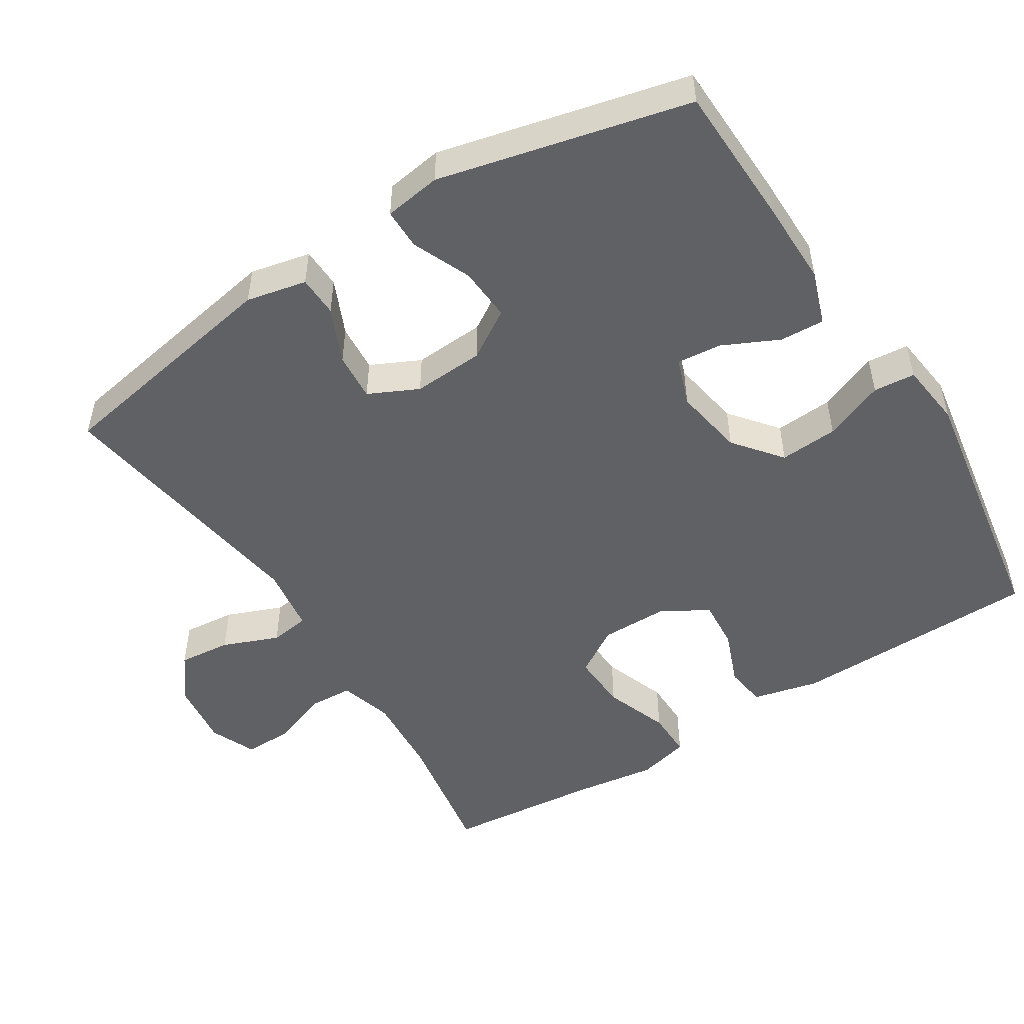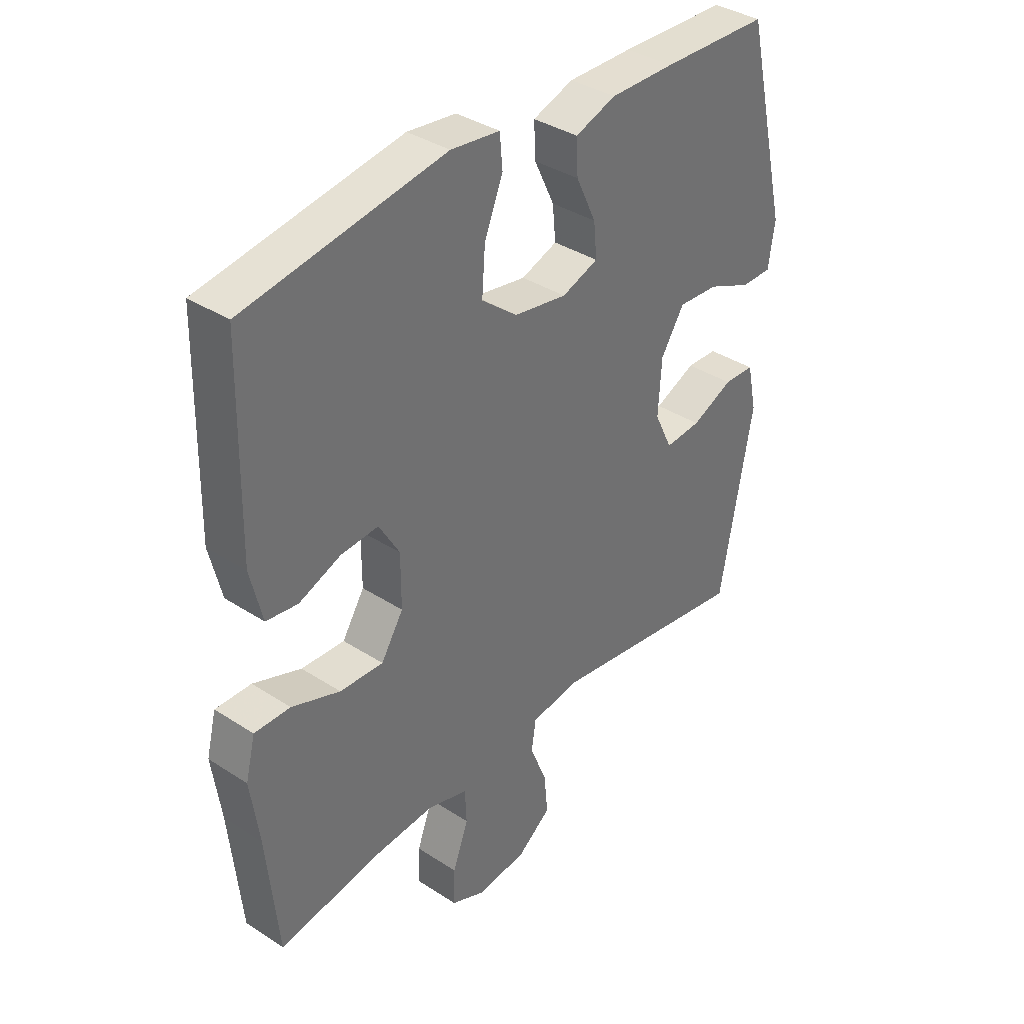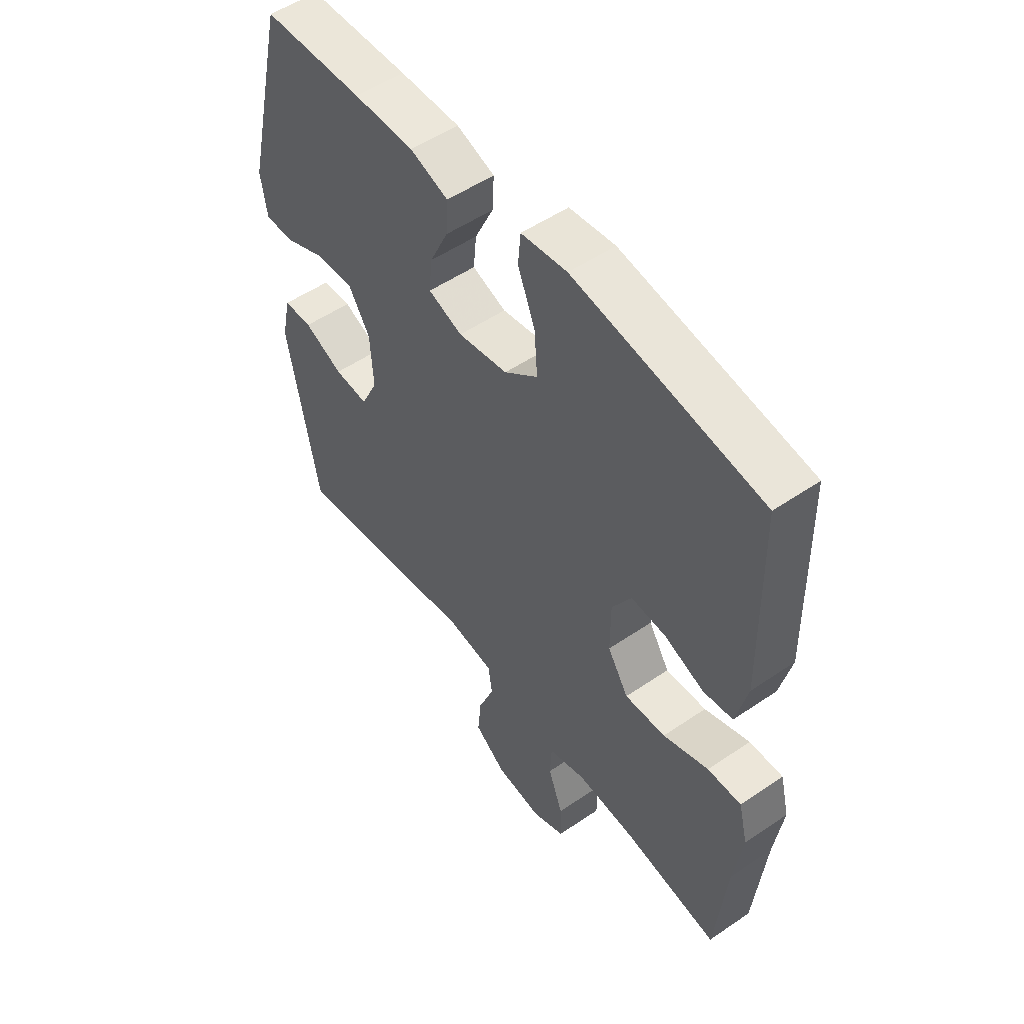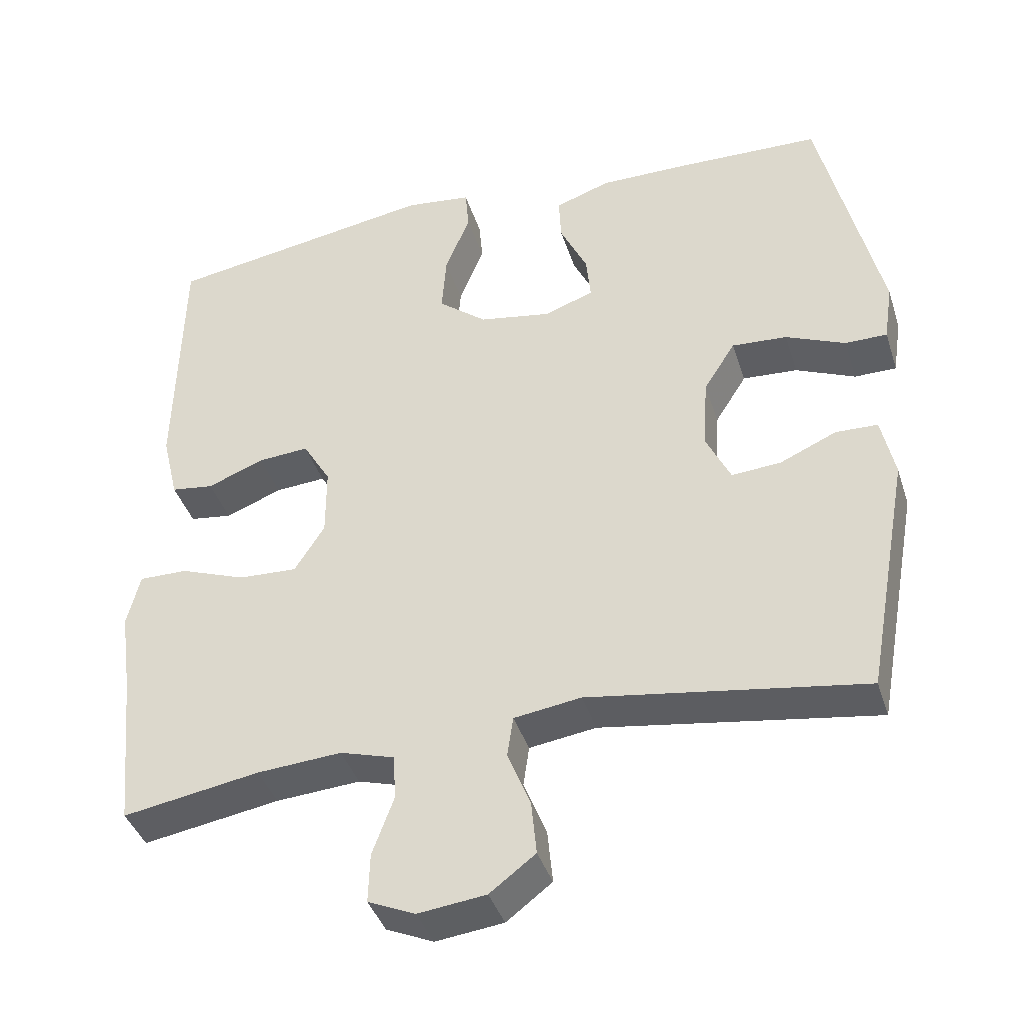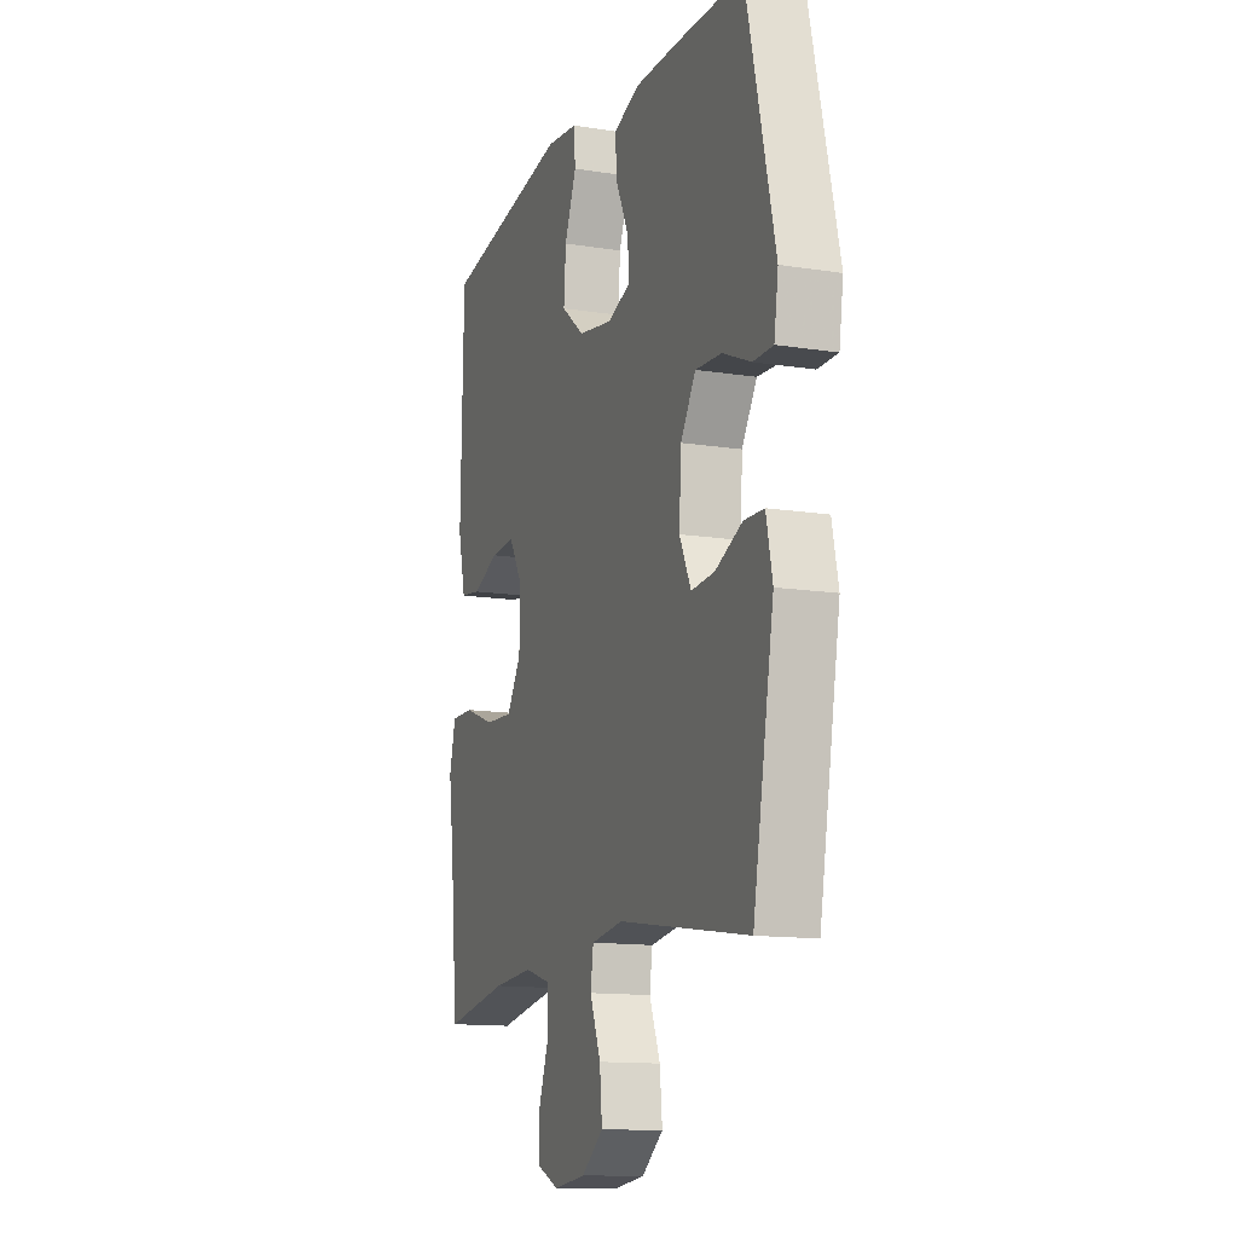
<metadata>
{"format":"obj","ext":"obj","renderer":"f3d","projection":"perspective","resolution":1024,"background":"white","views":[{"elev":-50.3,"azim":-57.8,"up":"+Y"},{"elev":36.8,"azim":130.1,"up":"+Z"},{"elev":52.6,"azim":53.7,"up":"+Z"},{"elev":-40.1,"azim":-162.8,"up":"+Z"},{"elev":-13.2,"azim":-109.8,"up":"+Z"}]}
</metadata>
<code>
v 0.5 0.07 -0.5
v 0.314 0.07 -0.469
v 0.199 0.07 -0.461
v 0.125 0.07 -0.483
v 0.122 0.07 -0.545
v 0.151 0.07 -0.624
v 0.153 0.07 -0.691
v 0.089 0.07 -0.719
v -0.003 0.07 -0.708
v -0.065 0.07 -0.661
v -0.058 0.07 -0.588
v -0.027 0.07 -0.51
v -0.035 0.07 -0.455
v -0.126 0.07 -0.442
v -0.5 0.07 -0.5
v -0.56 0.07 -0.17
v -0.542 0.07 -0.086
v -0.485 0.07 -0.084
v -0.408 0.07 -0.118
v -0.341 0.07 -0.123
v -0.308 0.07 -0.054
v -0.314 0.07 0.045
v -0.357 0.07 0.113
v -0.432 0.07 0.108
v -0.513 0.07 0.073
v -0.57 0.07 0.073
v -0.582 0.07 0.152
v -0.5 0.07 0.5
v -0.302 0.07 0.506
v -0.183 0.07 0.507
v -0.108 0.07 0.481
v -0.111 0.07 0.419
v -0.148 0.07 0.341
v -0.154 0.07 0.279
v -0.087 0.07 0.255
v 0.011 0.07 0.272
v 0.077 0.07 0.325
v 0.071 0.07 0.406
v 0.037 0.07 0.49
v 0.042 0.07 0.548
v 0.132 0.07 0.559
v 0.5 0.07 0.5
v 0.507 0.07 0.153
v 0.485 0.07 0.061
v 0.427 0.07 0.053
v 0.35 0.07 0.083
v 0.281 0.07 0.088
v 0.243 0.07 0.024
v 0.243 0.07 -0.071
v 0.284 0.07 -0.136
v 0.364 0.07 -0.132
v 0.453 0.07 -0.099
v 0.519 0.07 -0.098
v 0.537 0.07 -0.17
v 0.521 0.07 -0.285
v 0.5 0 -0.5
v 0.314 0 -0.469
v 0.199 0 -0.461
v 0.125 0 -0.483
v 0.122 0 -0.545
v 0.151 0 -0.624
v 0.153 0 -0.691
v 0.089 0 -0.719
v -0.003 0 -0.708
v -0.065 0 -0.661
v -0.058 0 -0.588
v -0.027 0 -0.51
v -0.035 0 -0.455
v -0.126 0 -0.442
v -0.5 0 -0.5
v -0.56 0 -0.17
v -0.542 0 -0.086
v -0.485 0 -0.084
v -0.408 0 -0.118
v -0.341 0 -0.123
v -0.308 0 -0.054
v -0.314 0 0.045
v -0.357 0 0.113
v -0.432 0 0.108
v -0.513 0 0.073
v -0.57 0 0.073
v -0.582 0 0.152
v -0.5 0 0.5
v -0.302 0 0.506
v -0.183 0 0.507
v -0.108 0 0.481
v -0.111 0 0.419
v -0.148 0 0.341
v -0.154 0 0.279
v -0.087 0 0.255
v 0.011 0 0.272
v 0.077 0 0.325
v 0.071 0 0.406
v 0.037 0 0.49
v 0.042 0 0.548
v 0.132 0 0.559
v 0.5 0 0.5
v 0.507 0 0.153
v 0.485 0 0.061
v 0.427 0 0.053
v 0.35 0 0.083
v 0.281 0 0.088
v 0.243 0 0.024
v 0.243 0 -0.071
v 0.284 0 -0.136
v 0.364 0 -0.132
v 0.453 0 -0.099
v 0.519 0 -0.098
v 0.537 0 -0.17
v 0.521 0 -0.285
f 53 54 55
f 52 53 55
f 51 52 55
f 55 1 2
f 51 55 2
f 50 51 2
f 49 50 2 3
f 48 49 3 4
f 44 45 46
f 43 44 46
f 42 43 46
f 41 42 46
f 40 41 46
f 39 40 46
f 38 39 46
f 37 38 46 47
f 36 37 47 48
f 31 32 33
f 30 31 33
f 29 30 33
f 28 29 33
f 27 28 33
f 26 27 33
f 25 26 33
f 24 25 33
f 23 24 33 34
f 22 23 34 35
f 17 18 19
f 16 17 19
f 15 16 19
f 14 15 19
f 13 14 19 20
f 10 11 12
f 9 10 12
f 8 9 12
f 7 8 12
f 6 7 12
f 5 6 12
f 4 5 12 13
f 48 4 13
f 36 48 13
f 35 36 13
f 22 35 13
f 21 22 13
f 13 20 21
f 110 109 108
f 110 108 107
f 110 107 106
f 57 56 110
f 57 110 106
f 57 106 105
f 58 57 105 104
f 59 58 104 103
f 101 100 99
f 101 99 98
f 101 98 97
f 101 97 96
f 101 96 95
f 101 95 94
f 101 94 93
f 102 101 93 92
f 103 102 92 91
f 88 87 86
f 88 86 85
f 88 85 84
f 88 84 83
f 88 83 82
f 88 82 81
f 88 81 80
f 88 80 79
f 89 88 79 78
f 90 89 78 77
f 74 73 72
f 74 72 71
f 74 71 70
f 74 70 69
f 75 74 69 68
f 67 66 65
f 67 65 64
f 67 64 63
f 67 63 62
f 67 62 61
f 67 61 60
f 68 67 60 59
f 68 59 103
f 68 103 91
f 68 91 90
f 68 90 77
f 68 77 76
f 76 75 68
f 1 56 57 2
f 2 57 58 3
f 3 58 59 4
f 4 59 60 5
f 5 60 61 6
f 6 61 62 7
f 7 62 63 8
f 8 63 64 9
f 9 64 65 10
f 10 65 66 11
f 11 66 67 12
f 12 67 68 13
f 13 68 69 14
f 14 69 70 15
f 15 70 71 16
f 16 71 72 17
f 17 72 73 18
f 18 73 74 19
f 19 74 75 20
f 20 75 76 21
f 21 76 77 22
f 22 77 78 23
f 23 78 79 24
f 24 79 80 25
f 25 80 81 26
f 26 81 82 27
f 27 82 83 28
f 28 83 84 29
f 29 84 85 30
f 30 85 86 31
f 31 86 87 32
f 32 87 88 33
f 33 88 89 34
f 34 89 90 35
f 35 90 91 36
f 36 91 92 37
f 37 92 93 38
f 38 93 94 39
f 39 94 95 40
f 40 95 96 41
f 41 96 97 42
f 42 97 98 43
f 43 98 99 44
f 44 99 100 45
f 45 100 101 46
f 46 101 102 47
f 47 102 103 48
f 48 103 104 49
f 49 104 105 50
f 50 105 106 51
f 51 106 107 52
f 52 107 108 53
f 53 108 109 54
f 54 109 110 55
f 55 110 56 1

</code>
